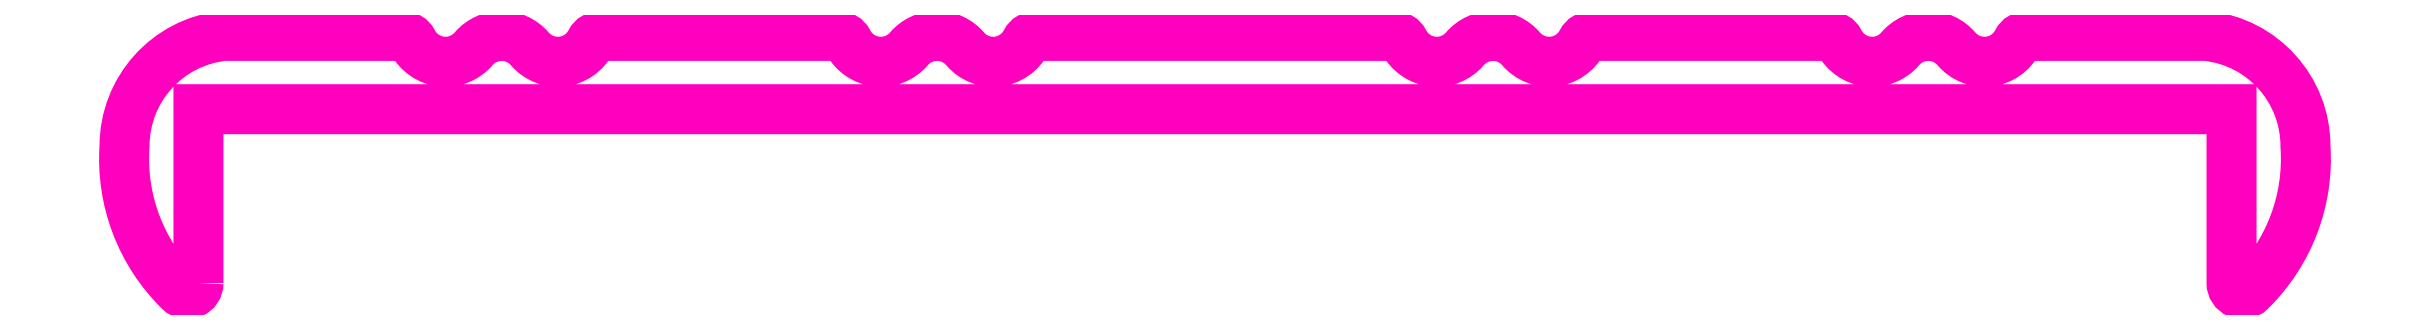
<metadata>
{"format":"dxf","ext":"dxf","renderer":"ezdxf+matplotlib","layout":"modelspace","background":"white","min_lineweight":24,"dpi":150}
</metadata>
<code>
0
SECTION
2
ENTITIES
0
POLYLINE
8
ANA
66
     1
10
0
20
0
30
0
70
     1
0
VERTEX
8
ANA
10
220.4
20
263.2
30
0
0
VERTEX
8
ANA
10
220.4
20
267.9
30
0
0
VERTEX
8
ANA
10
247.9
20
267.9
30
0
0
VERTEX
8
ANA
10
275.4
20
267.9
30
0
0
VERTEX
8
ANA
10
275.4
20
263.2
30
0
42
0.6646
0
VERTEX
8
ANA
10
275.9
20
263
30
0
42
0.2196
0
VERTEX
8
ANA
10
277.4
20
266.9
30
0
42
0.3835
0
VERTEX
8
ANA
10
274.7
20
269.9
30
0
0
VERTEX
8
ANA
10
269.9
20
269.9
30
0
42
0.2797
0
VERTEX
8
ANA
10
269.6
20
269.7
30
0
42
-0.5316
0
VERTEX
8
ANA
10
267.9
20
269.5
30
0
42
0.4606
0
VERTEX
8
ANA
10
266.4
20
269.5
30
0
42
-0.5316
0
VERTEX
8
ANA
10
264.8
20
269.7
30
0
42
0.2797
0
VERTEX
8
ANA
10
264.5
20
269.9
30
0
0
VERTEX
8
ANA
10
258.1
20
269.9
30
0
42
0.2797
0
VERTEX
8
ANA
10
257.8
20
269.7
30
0
42
-0.5316
0
VERTEX
8
ANA
10
256.2
20
269.5
30
0
42
0.4606
0
VERTEX
8
ANA
10
254.6
20
269.5
30
0
42
-0.5316
0
VERTEX
8
ANA
10
253
20
269.7
30
0
42
0.2797
0
VERTEX
8
ANA
10
252.7
20
269.9
30
0
0
VERTEX
8
ANA
10
247.9
20
269.9
30
0
0
VERTEX
8
ANA
10
243
20
269.9
30
0
42
0.2797
0
VERTEX
8
ANA
10
242.8
20
269.7
30
0
42
-0.5316
0
VERTEX
8
ANA
10
241.1
20
269.5
30
0
42
0.4606
0
VERTEX
8
ANA
10
239.6
20
269.5
30
0
42
-0.5316
0
VERTEX
8
ANA
10
238
20
269.7
30
0
42
0.2797
0
VERTEX
8
ANA
10
237.7
20
269.9
30
0
0
VERTEX
8
ANA
10
231.3
20
269.9
30
0
42
0.2797
0
VERTEX
8
ANA
10
231
20
269.7
30
0
42
-0.5316
0
VERTEX
8
ANA
10
229.4
20
269.5
30
0
42
0.4606
0
VERTEX
8
ANA
10
227.8
20
269.5
30
0
42
-0.5316
0
VERTEX
8
ANA
10
226.2
20
269.7
30
0
42
0.2797
0
VERTEX
8
ANA
10
225.9
20
269.9
30
0
0
VERTEX
8
ANA
10
221.1
20
269.9
30
0
42
0.3835
0
VERTEX
8
ANA
10
218.4
20
266.9
30
0
42
0.2196
0
VERTEX
8
ANA
10
219.9
20
263
30
0
42
0.6646
0
SEQEND
8
ANA
0
ENDSEC
0
EOF

</code>
